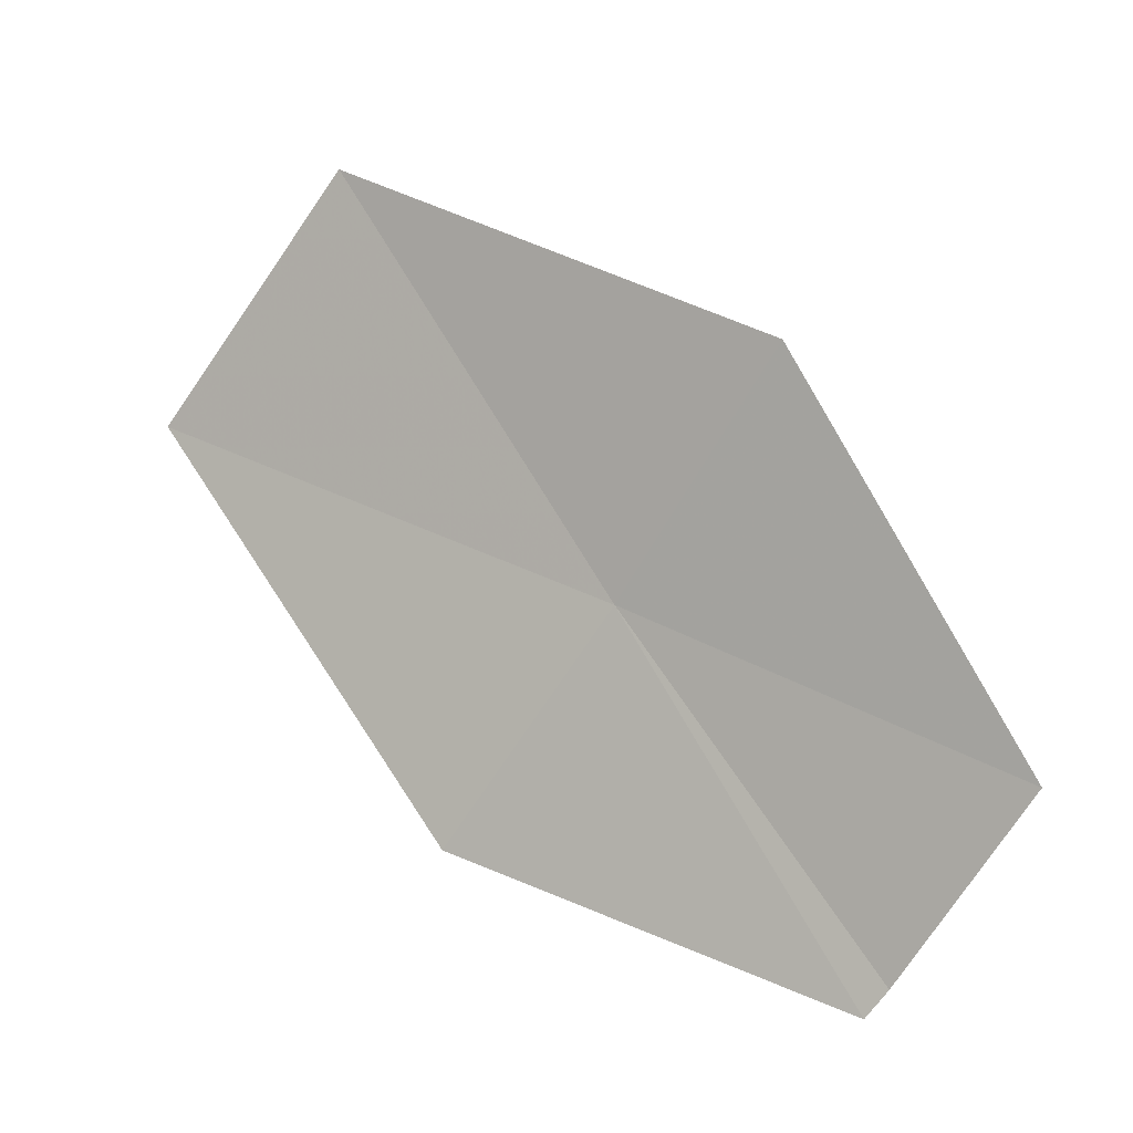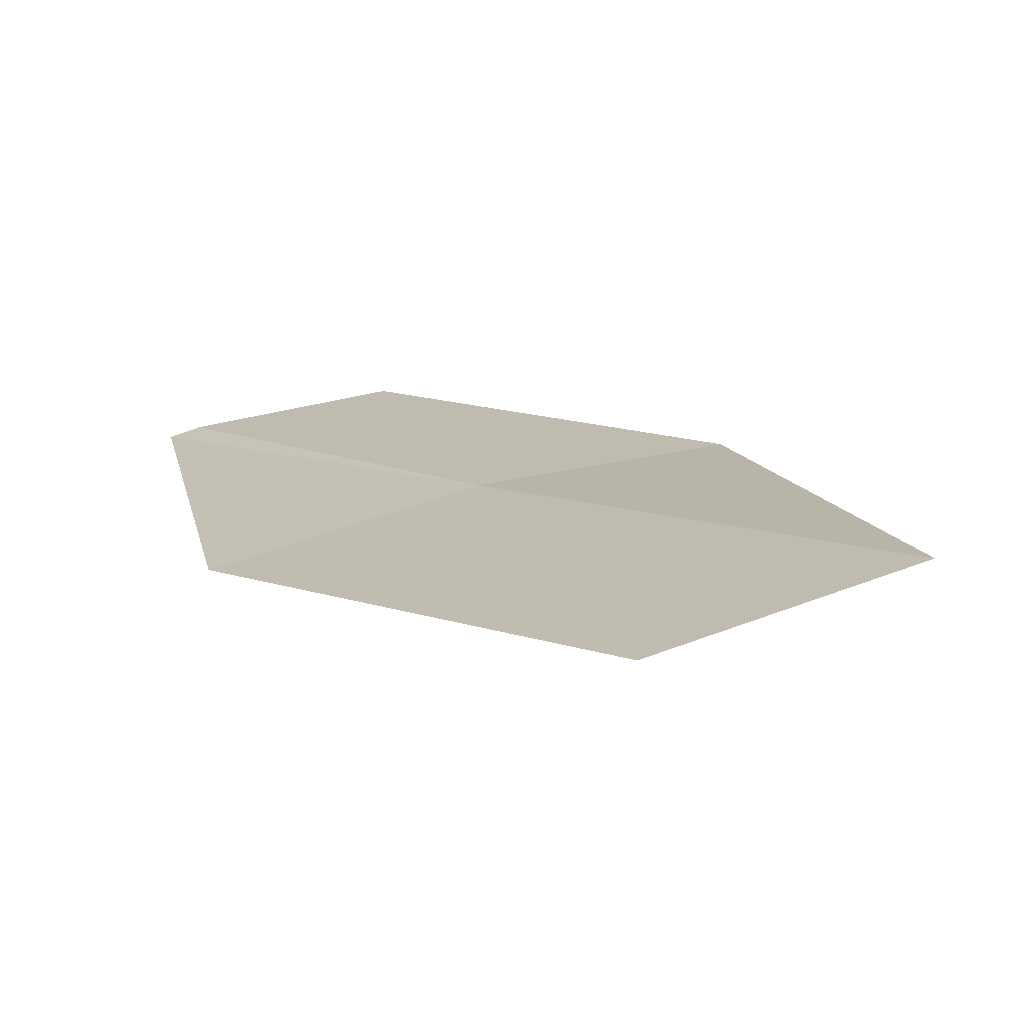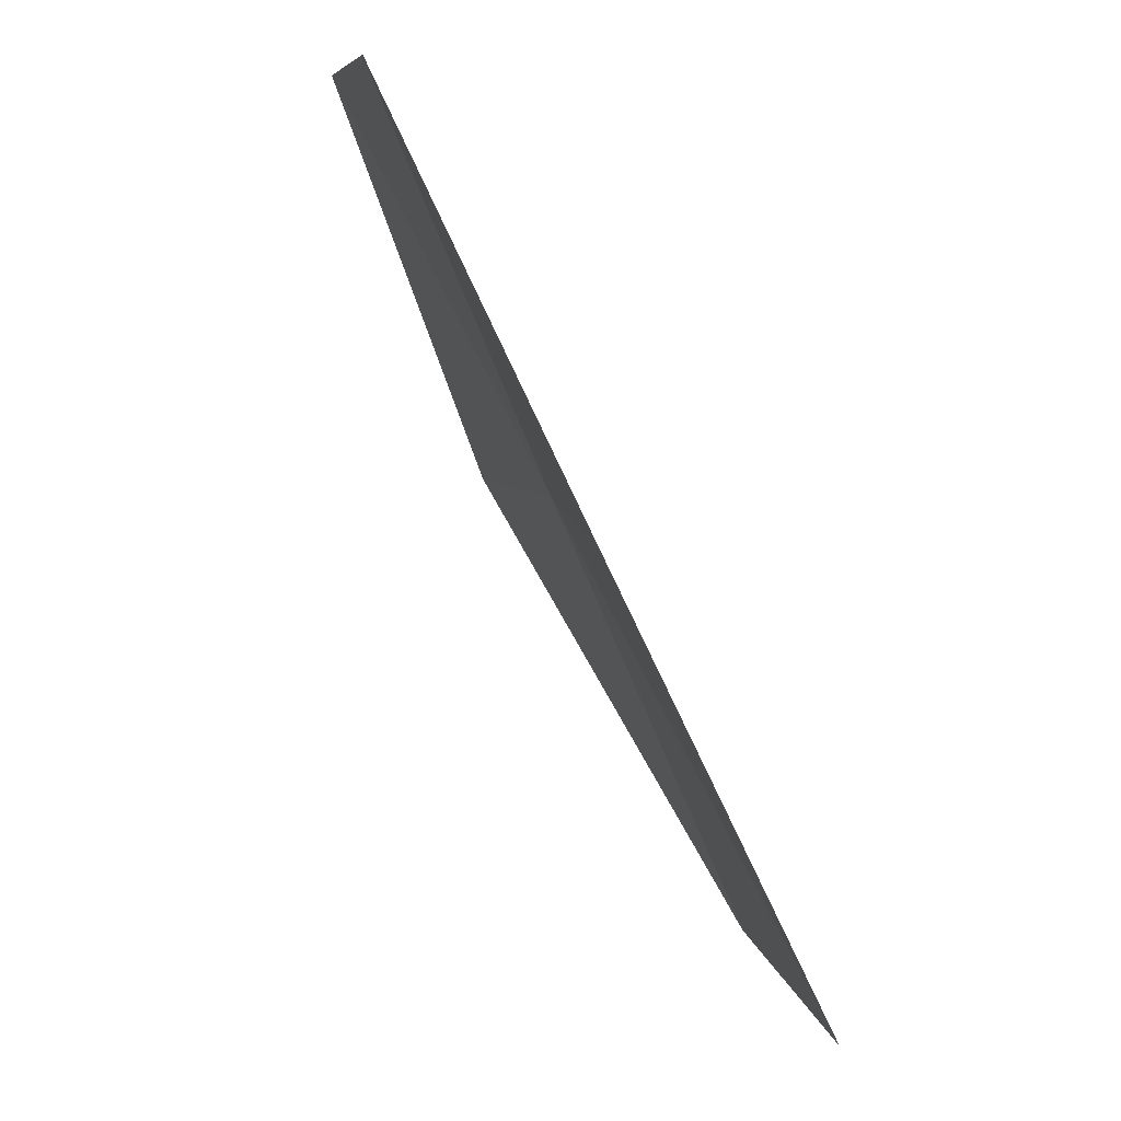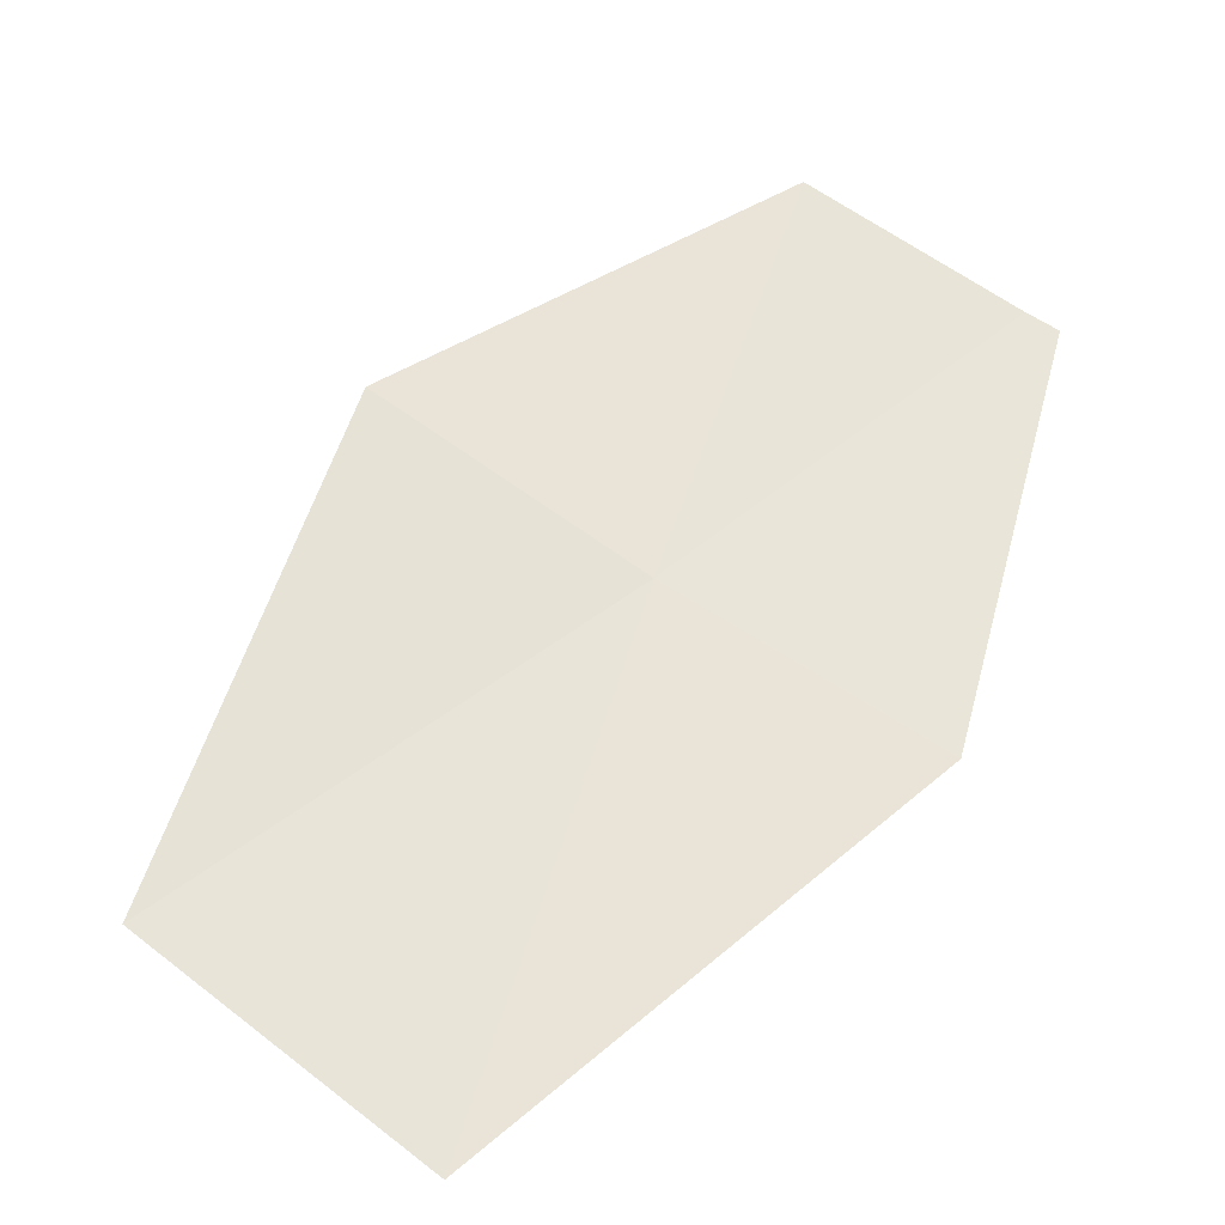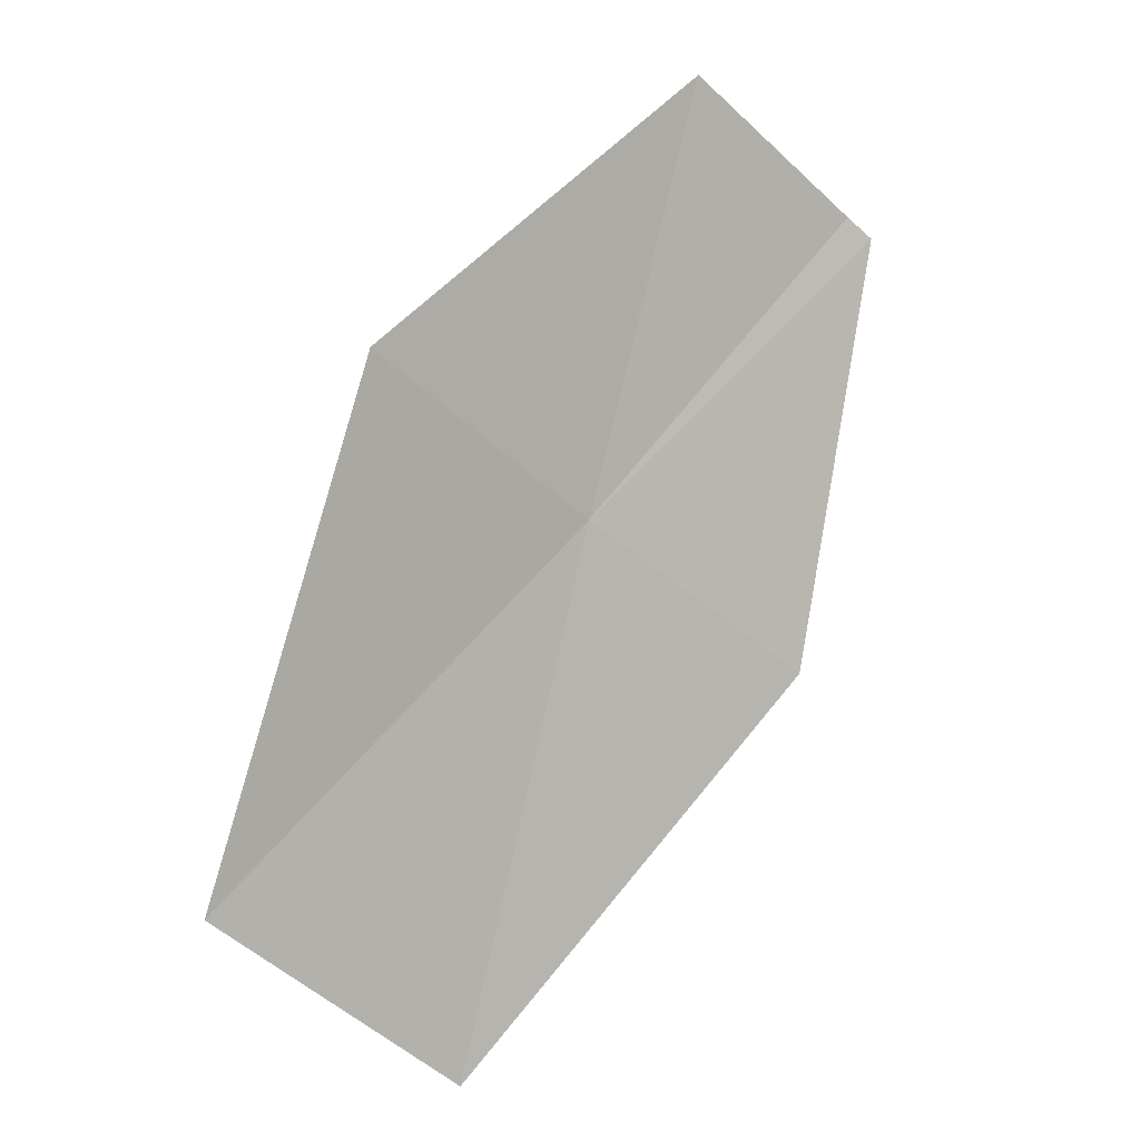
<metadata>
{"format":"obj","ext":"obj","renderer":"f3d","projection":"perspective","resolution":1024,"background":"white","views":[{"elev":60.8,"azim":-88.0,"up":"+Y"},{"elev":-46.1,"azim":37.2,"up":"+Z"},{"elev":-24.0,"azim":-51.9,"up":"+Z"},{"elev":-55.9,"azim":-149.3,"up":"+Z"},{"elev":74.6,"azim":164.3,"up":"+Y"}]}
</metadata>
<code>
v 20.12 15.25 3.706
v 19.94 15.21 3.818
v 19.95 15.22 3.828
v 20.19 15.35 3.774
v 20.32 15.3 3.57
v 20.01 15.29 3.884
v 20.24 15.19 3.484
v 20.03 15.16 3.63
f 1 3 2
f 1 5 4
f 1 4 6
f 1 6 3
f 1 7 5
f 1 8 7
f 1 2 8

</code>
